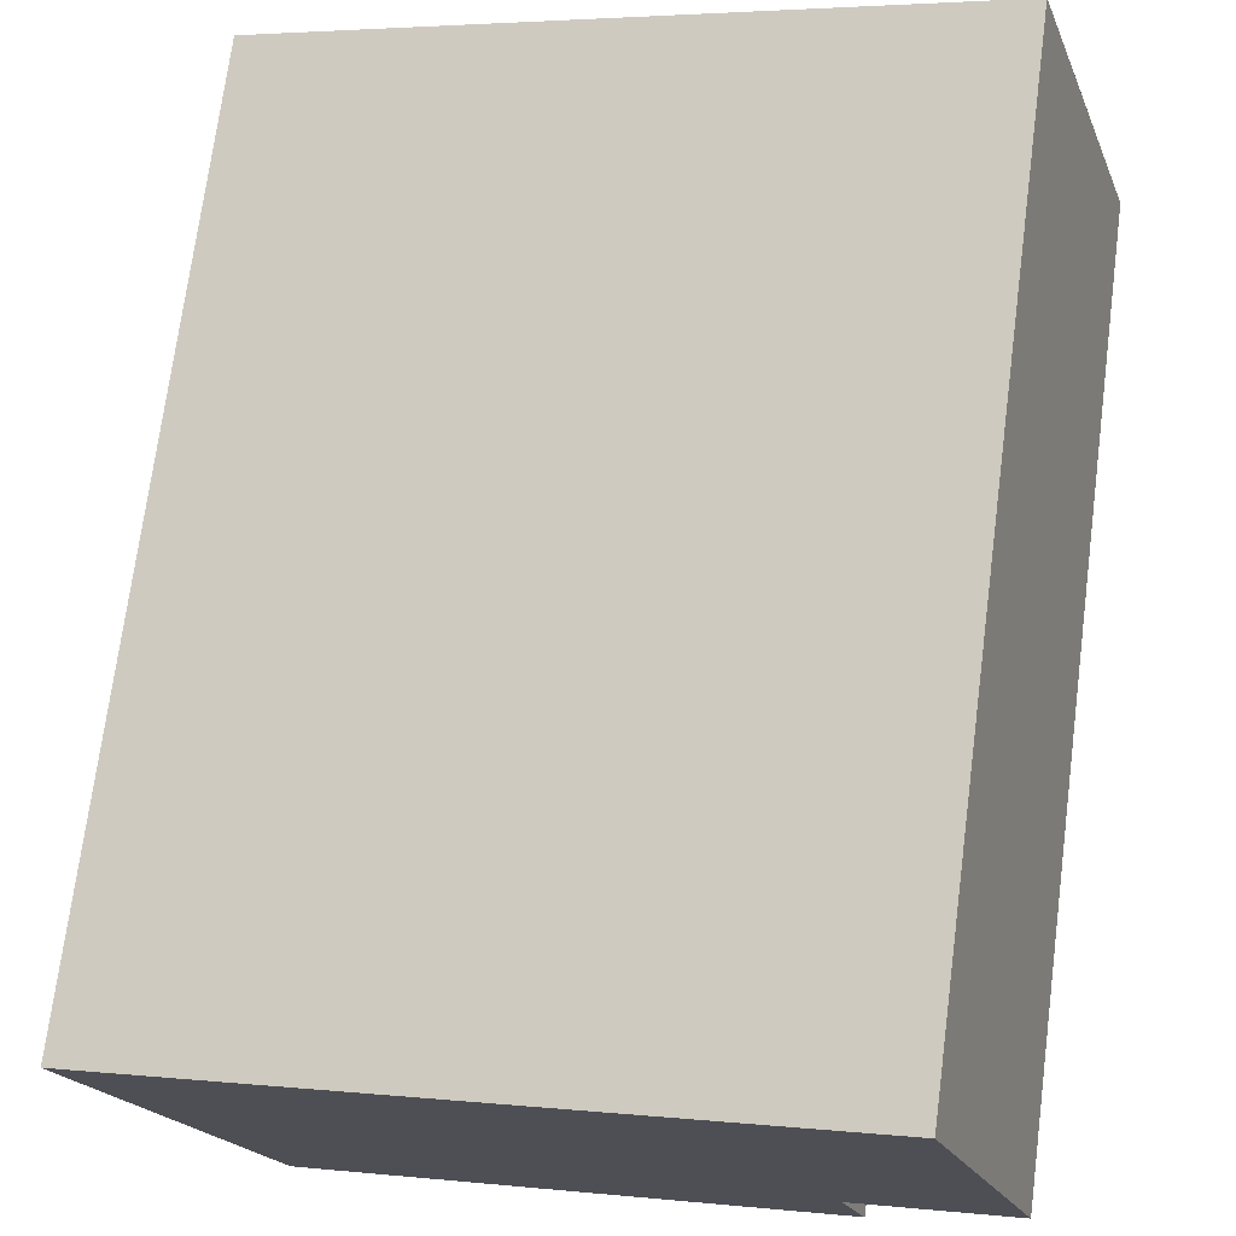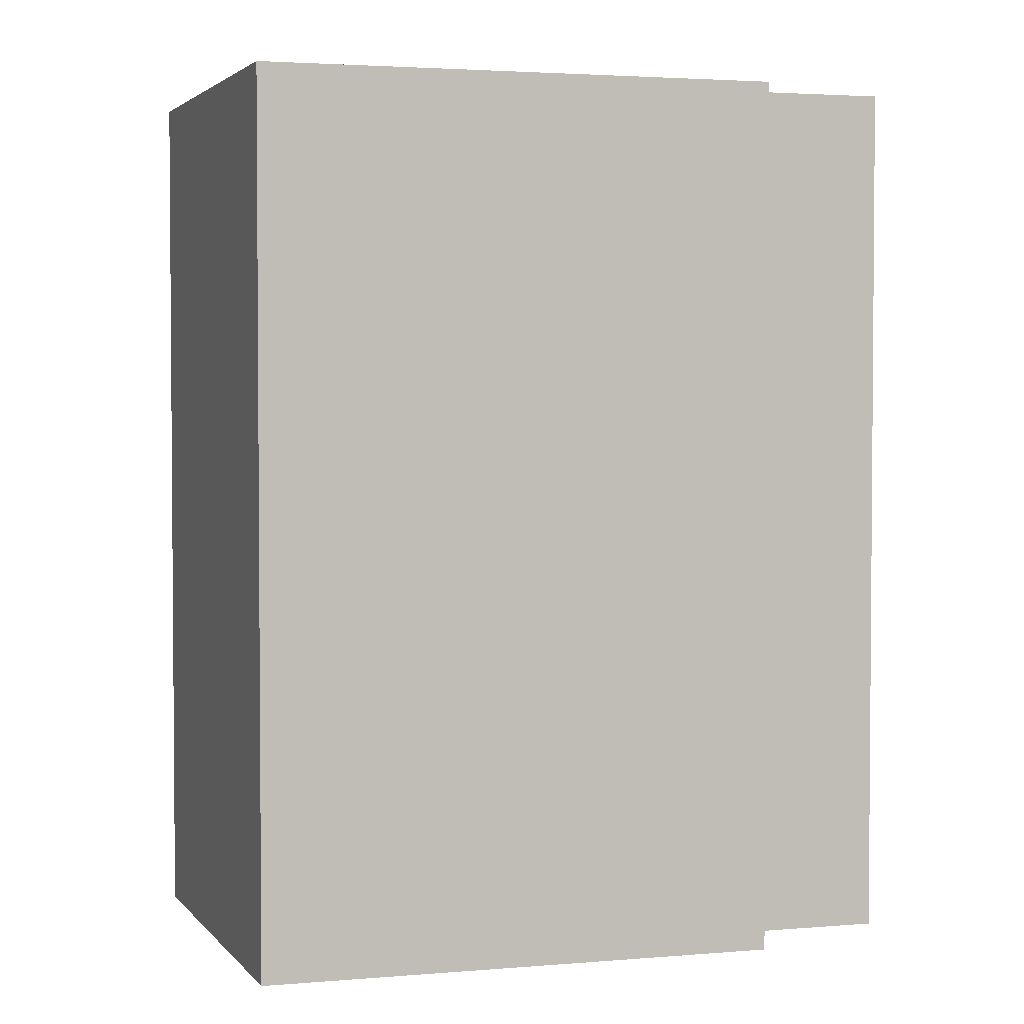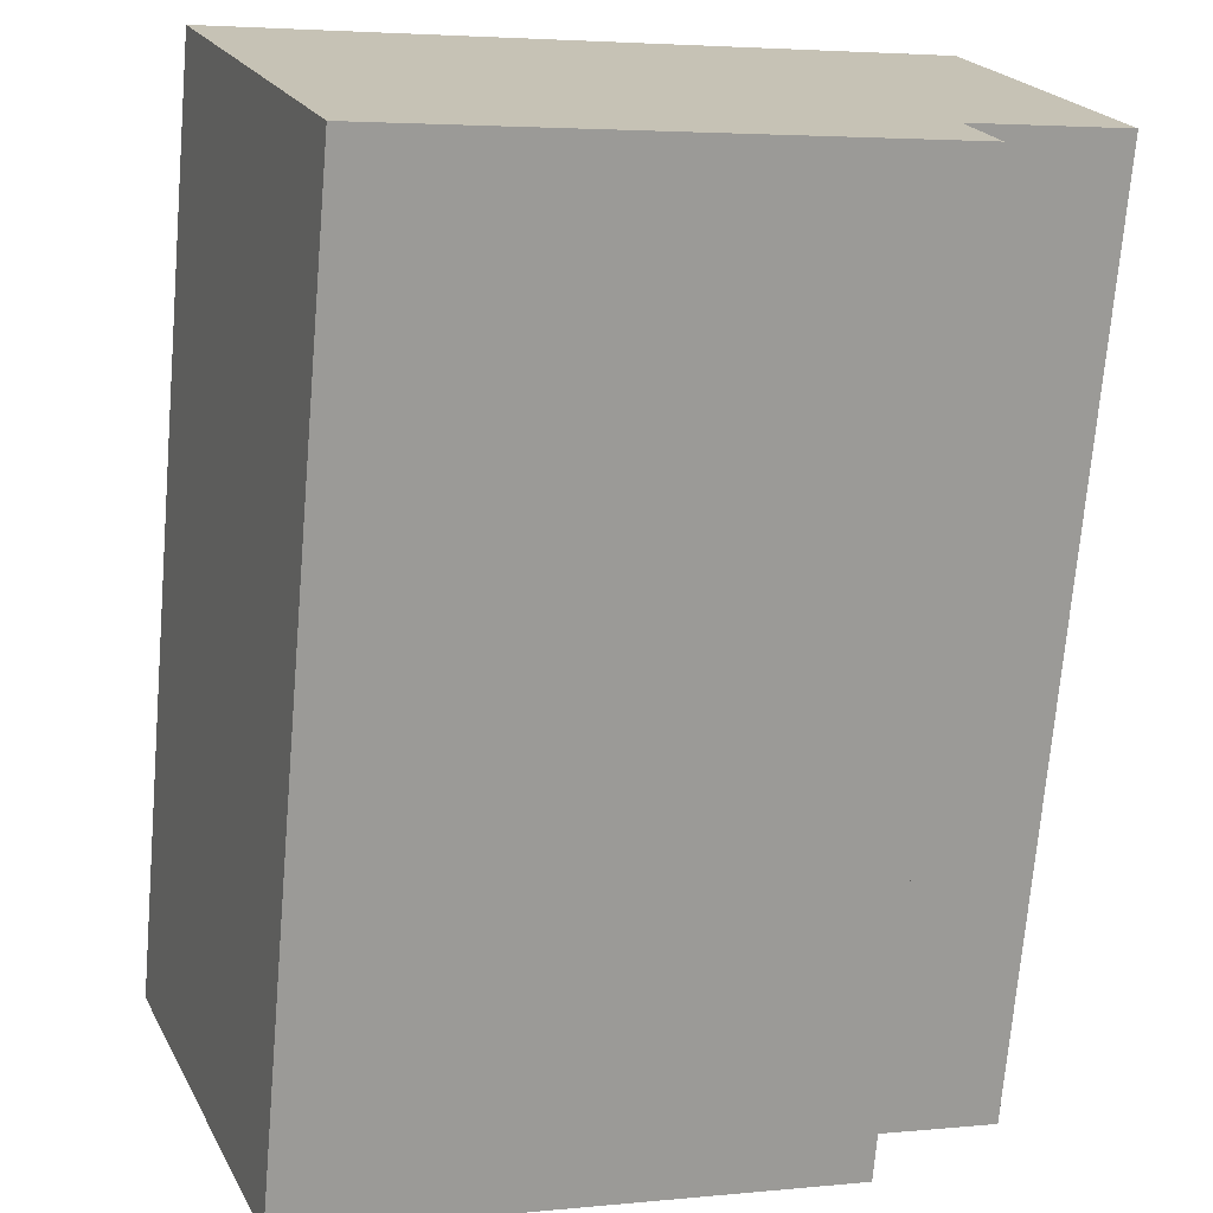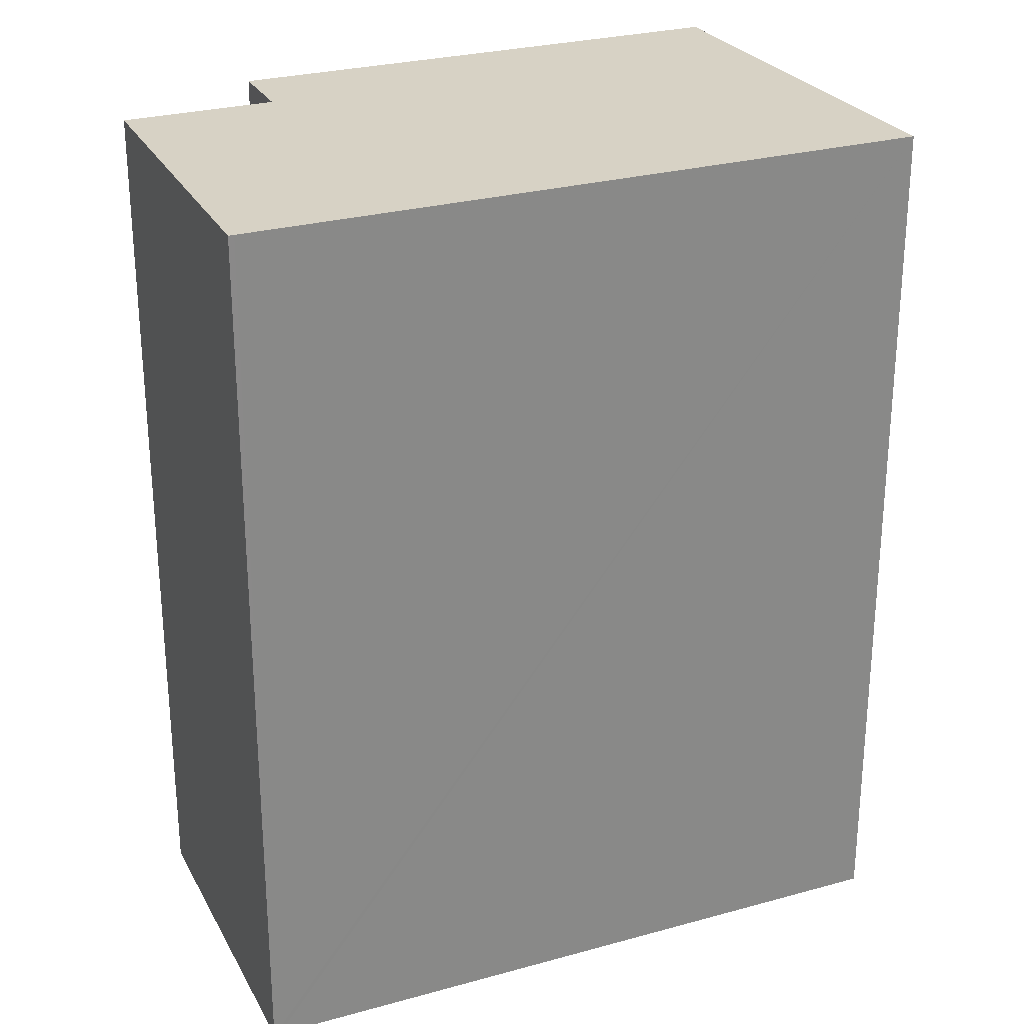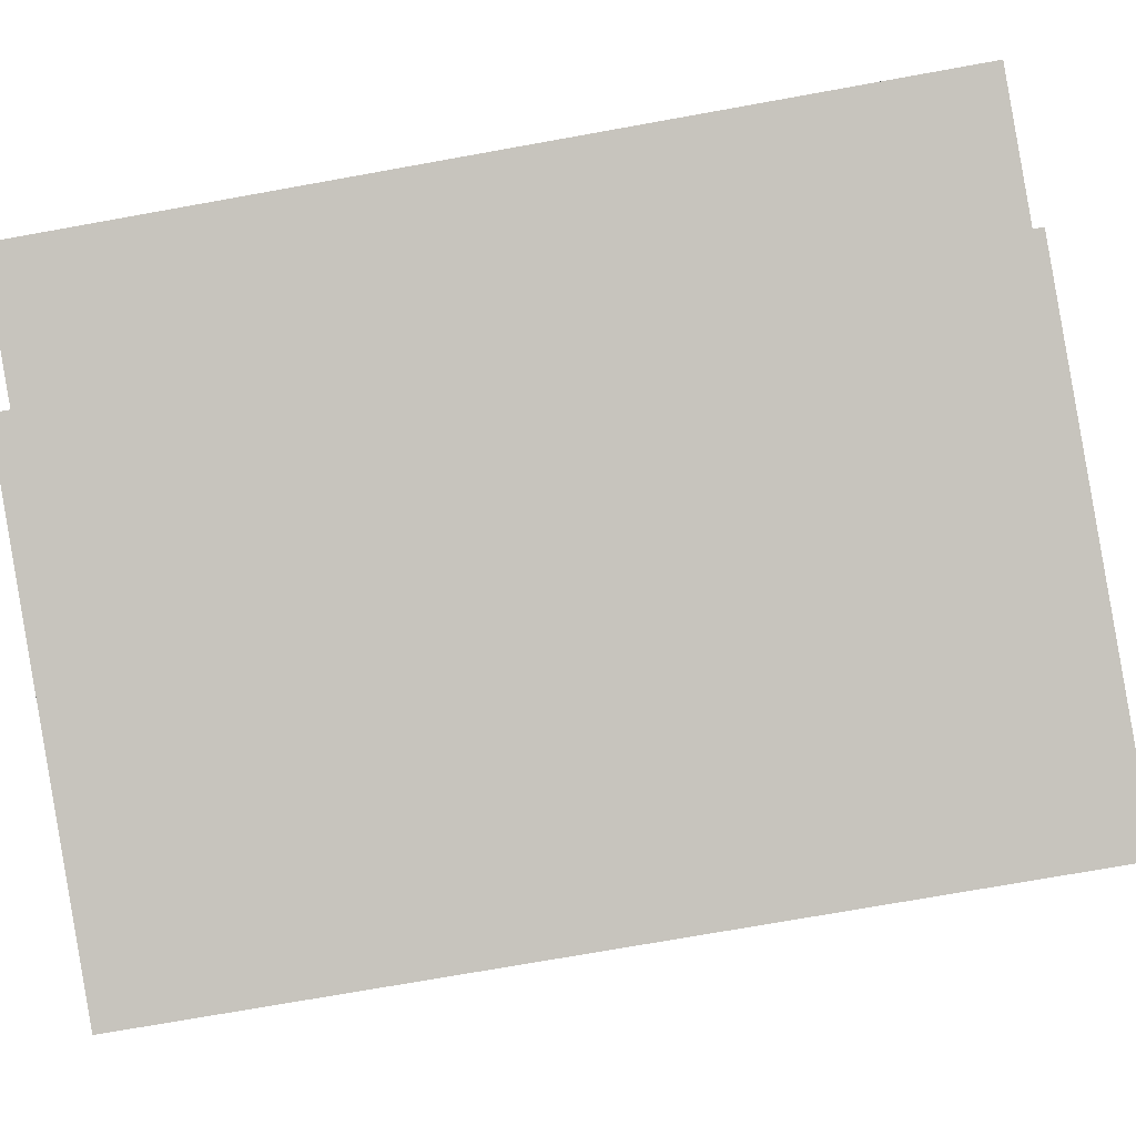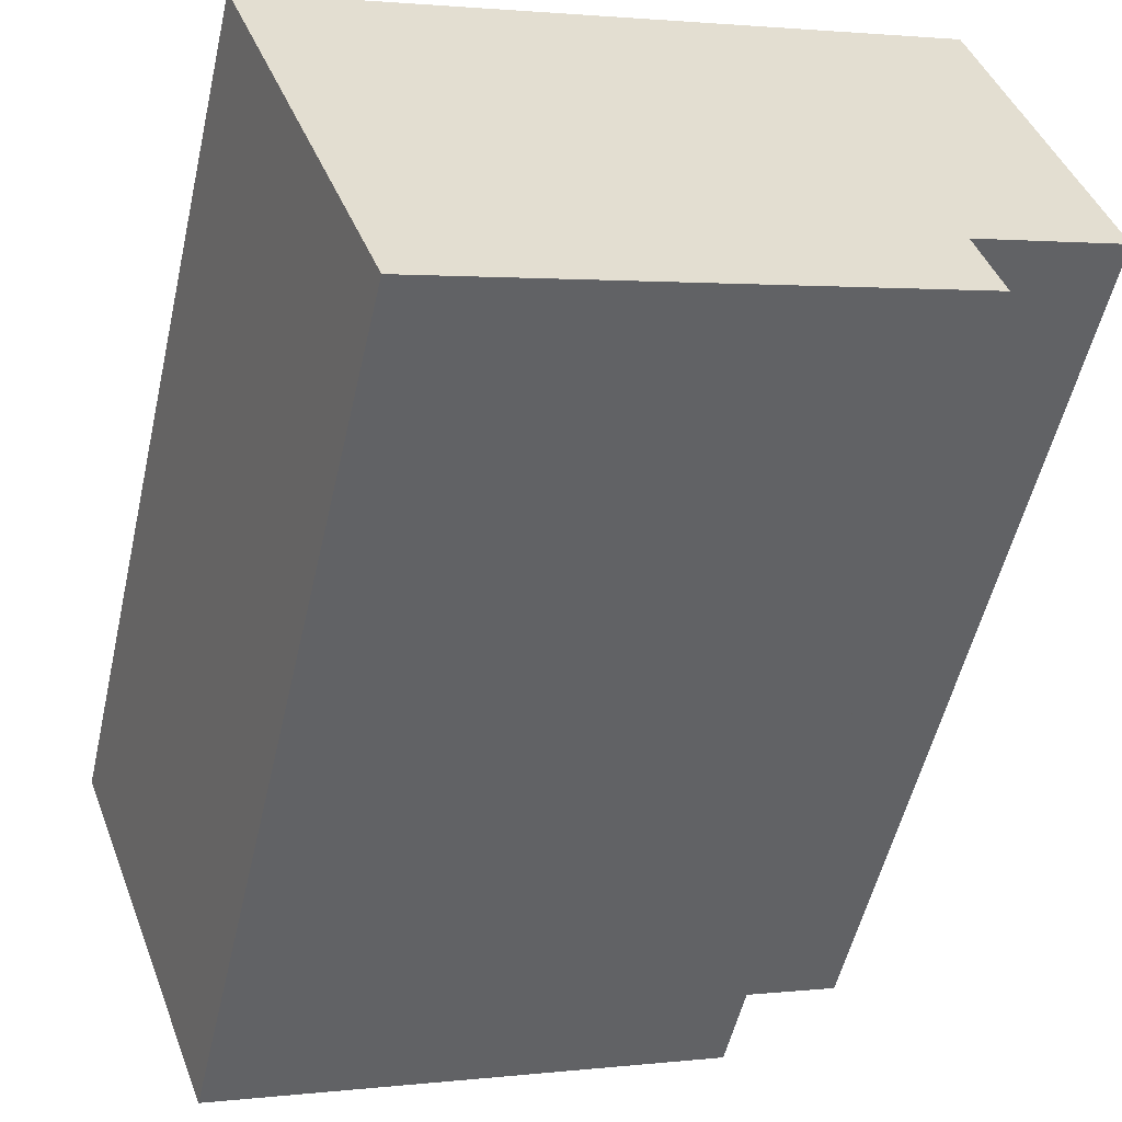
<metadata>
{"format":"obj","ext":"obj","renderer":"f3d","projection":"perspective","resolution":1024,"background":"white","views":[{"elev":72.2,"azim":-172.6,"up":"+Z"},{"elev":2.9,"azim":-178.6,"up":"+Y"},{"elev":-71.6,"azim":175.1,"up":"+Z"},{"elev":27.2,"azim":-5.1,"up":"+Y"},{"elev":-72.7,"azim":-79.8,"up":"+Z"},{"elev":-53.8,"azim":167.1,"up":"+Z"}]}
</metadata>
<code>
v  6.746 9.637 -3.1
v  5.487 9.637 2.247
v  8.392 9.637 1.295
v  1.243 9.637 3.638
v  1.598 9.637 -0.521
v  1.33 9.637 -1.329
v  1.184 9.637 3.658
v  0.759 9.637 2.346
v  0 9.637 5.901e-16
v  0 0 0
v  1.184 -2.24e-16 3.658
v  0.759 -1.437e-16 2.346
v  1.33 8.138e-17 -1.329
v  1.598 3.19e-17 -0.521
v  1.243 -2.228e-16 3.638
v  5.487 -1.376e-16 2.247
v  8.392 -7.93e-17 1.295
v  6.746 1.898e-16 -3.1
g defaultobject
f 1 2 3
f 2 1 4
f 4 1 5
f 5 1 6
f 4 5 7
f 5 8 7
f 8 5 9
f 10 8 9
f 8 10 7
f 7 10 11
f 11 10 12
f 13 5 6
f 5 13 14
f 11 4 7
f 4 11 2
f 2 11 3
f 3 11 15
f 3 15 16
f 3 16 17
f 17 1 3
f 1 17 18
f 18 6 1
f 6 18 13
f 14 9 5
f 9 14 10
f 15 14 16
f 14 15 10
f 10 15 11
f 10 11 12
f 16 18 17
f 18 16 13
f 13 16 14

</code>
